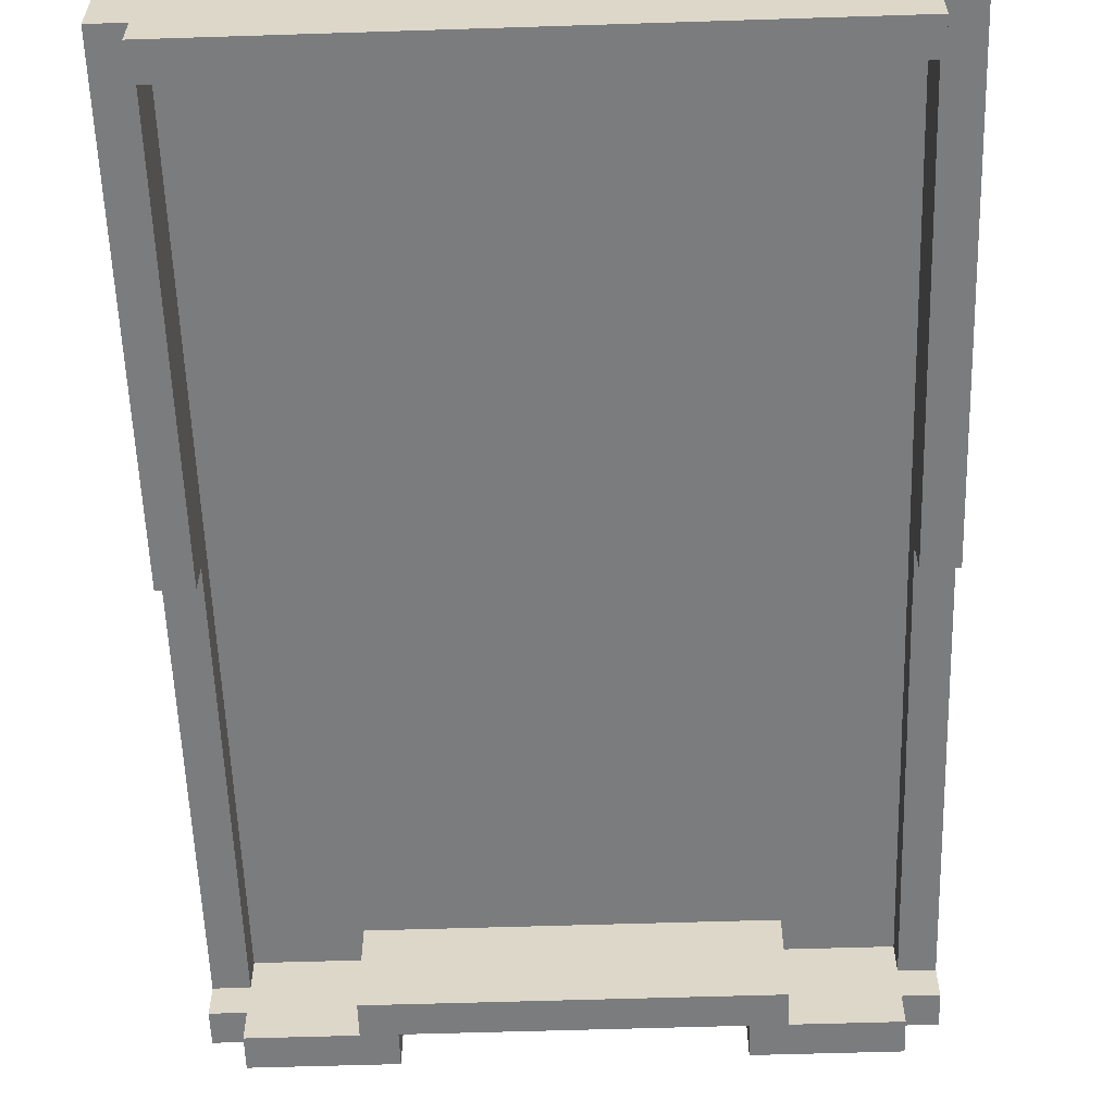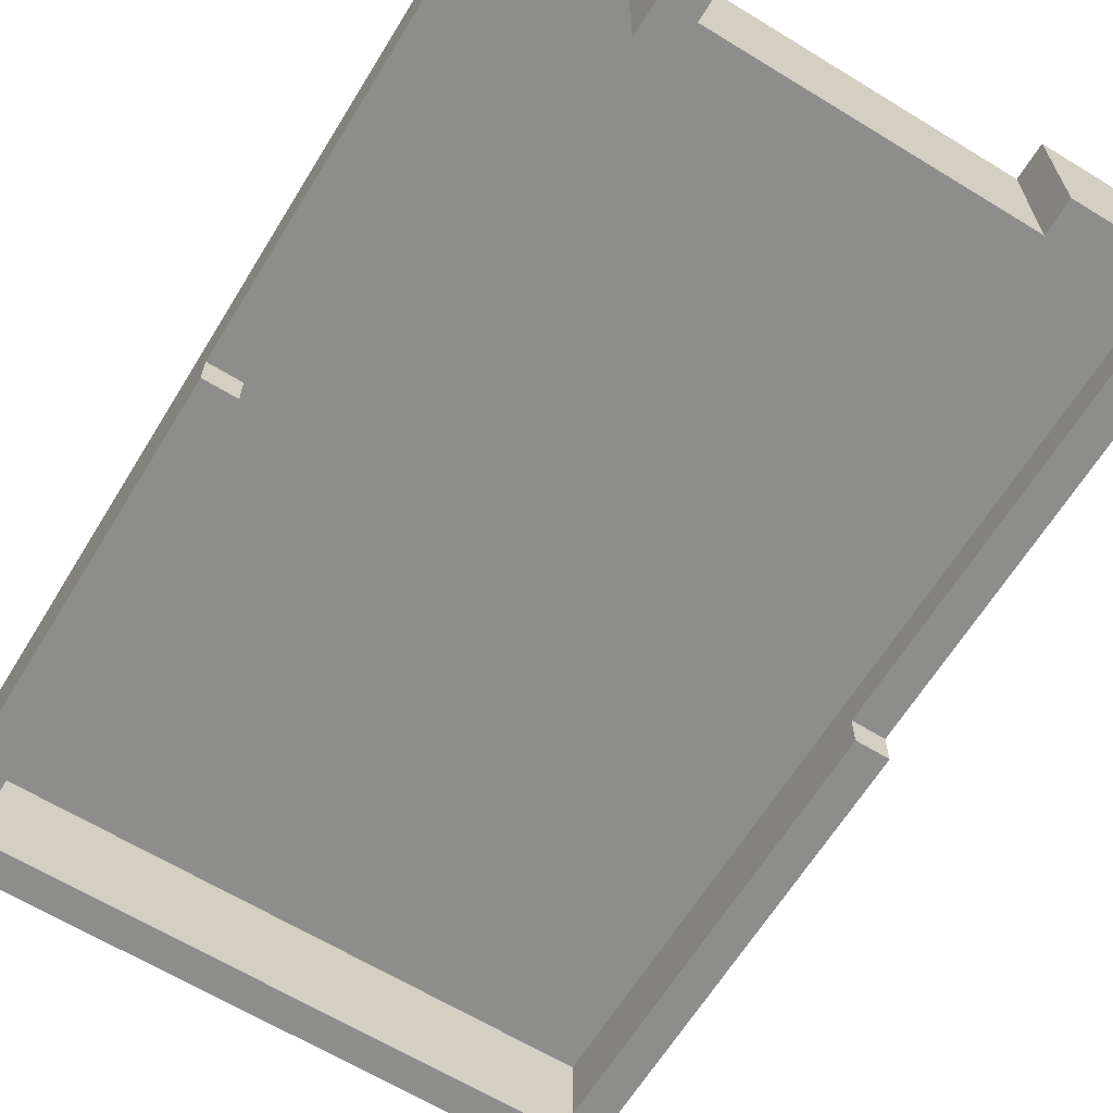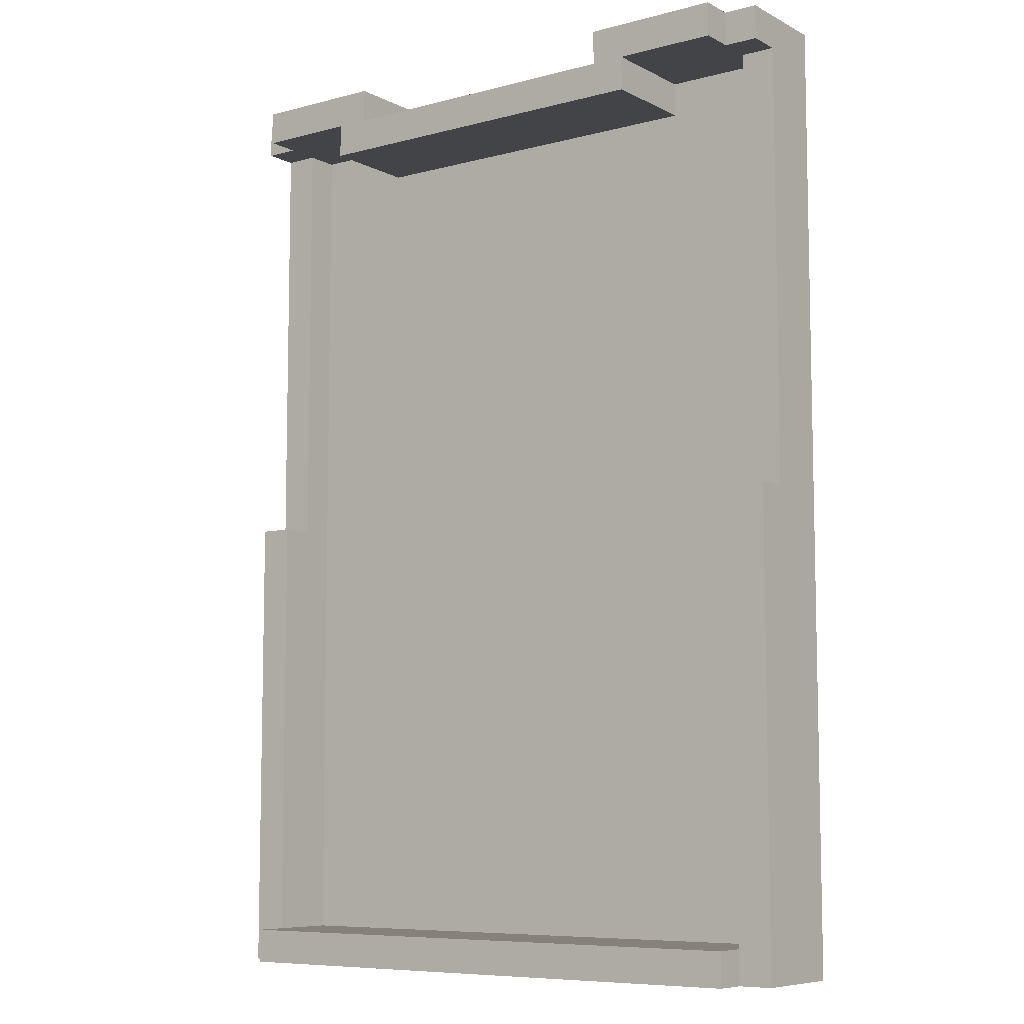
<metadata>
{"format":"obj","ext":"obj","renderer":"f3d","projection":"perspective","resolution":1024,"background":"white","views":[{"elev":-58.6,"azim":-178.1,"up":"+Y"},{"elev":-64.5,"azim":-31.6,"up":"+Y"},{"elev":-7.9,"azim":36.2,"up":"+Z"}]}
</metadata>
<code>
v -9.5 1 14
v -9.5 1 13
v -9.5 1 -0
v -9.5 1 -2
v -9.5 1 -4
v -9.5 1 -6
v -9.5 1 -8
v -9.5 1 -10
v -9.5 1 -11
v -9.5 1 -14
v -9.5 2 13
v -9.5 2 12
v -9.5 2 10
v -9.5 2 8
v -9.5 2 6
v -9.5 2 4
v -9.5 2 2
v -9.5 2 -0
v -9.5 4 14
v -9.5 4 13
v -9.5 4 12
v -9.5 4 10
v -9.5 4 8
v -9.5 4 6
v -9.5 4 4
v -9.5 4 2
v -9.5 4 -0
v -9.5 4 -2
v -9.5 4 -4
v -9.5 4 -6
v -9.5 4 -8
v -9.5 4 -10
v -9.5 4 -11
v -9.5 4 -14
v -8.5 0 14
v -8.5 0 13
v -8.5 0 -13
v -8.5 0 -14
v -8.5 1 14
v -8.5 1 13
v -8.5 1 -13
v -8.5 1 -14
v -5.5 0 13
v -5.5 0 12
v -5.5 3 13
v -5.5 3 12
v 4.5 0 14
v 4.5 0 13
v 4.5 3 13
v 4.5 4 14
v 4.5 4 13
v 8.5 1 -0
v 8.5 1 -2
v 8.5 1 -4
v 8.5 1 -6
v 8.5 1 -8
v 8.5 1 -10
v 8.5 1 -11
v 8.5 1 -13
v 8.5 2 13
v 8.5 2 12
v 8.5 2 10
v 8.5 2 8
v 8.5 2 6
v 8.5 2 4
v 8.5 2 2
v 8.5 2 -0
v 8.5 3 13
v 8.5 3 12
v 8.5 3 10
v 8.5 3 8
v 8.5 3 6
v 8.5 3 4
v 8.5 3 2
v 8.5 3 -0
v 8.5 3 -2
v 8.5 3 -4
v 8.5 3 -6
v 8.5 3 -8
v 8.5 3 -10
v 8.5 3 -11
v 8.5 3 -13
v -8.5 1 -0
v -8.5 1 -2
v -8.5 1 -4
v -8.5 1 -6
v -8.5 1 -8
v -8.5 1 -10
v -8.5 1 -11
v -8.5 1 -13
v -8.5 2 13
v -8.5 2 12
v -8.5 2 10
v -8.5 2 8
v -8.5 2 6
v -8.5 2 4
v -8.5 2 2
v -8.5 2 -0
v -8.5 3 13
v -8.5 3 12
v -8.5 3 10
v -8.5 3 8
v -8.5 3 6
v -8.5 3 4
v -8.5 3 2
v -8.5 3 -0
v -8.5 3 -2
v -8.5 3 -4
v -8.5 3 -6
v -8.5 3 -8
v -8.5 3 -10
v -8.5 3 -11
v -8.5 3 -13
v -4.5 0 14
v -4.5 0 13
v -4.5 3 13
v -4.5 4 14
v -4.5 4 13
v 5.5 0 13
v 5.5 0 12
v 5.5 3 13
v 5.5 3 12
v 8.5 0 14
v 8.5 0 13
v 8.5 0 -13
v 8.5 0 -14
v 8.5 1 14
v 8.5 1 13
v 8.5 1 -13
v 8.5 1 -14
v 9.5 1 14
v 9.5 1 13
v 9.5 1 -0
v 9.5 1 -2
v 9.5 1 -4
v 9.5 1 -6
v 9.5 1 -8
v 9.5 1 -10
v 9.5 1 -11
v 9.5 1 -14
v 9.5 2 13
v 9.5 2 12
v 9.5 2 10
v 9.5 2 8
v 9.5 2 6
v 9.5 2 4
v 9.5 2 2
v 9.5 2 -0
v 9.5 4 14
v 9.5 4 13
v 9.5 4 12
v 9.5 4 10
v 9.5 4 8
v 9.5 4 6
v 9.5 4 4
v 9.5 4 2
v 9.5 4 -0
v 9.5 4 -2
v 9.5 4 -4
v 9.5 4 -6
v 9.5 4 -8
v 9.5 4 -10
v 9.5 4 -11
v 9.5 4 -14
v -9.5 1 14
v -9.5 4 14
v -8.5 0 14
v -8.5 1 14
v -4.5 0 14
v -4.5 4 14
v 4.5 0 14
v 4.5 4 14
v 8.5 0 14
v 8.5 1 14
v 9.5 1 14
v 9.5 4 14
v -4.5 0 13
v -4.5 3 13
v -4.5 4 13
v -3.5 3 13
v -3.5 4 13
v 3.5 3 13
v 3.5 4 13
v 4.5 0 13
v 4.5 3 13
v 4.5 4 13
v -9.5 1 -0
v -9.5 2 -0
v -8.5 1 -0
v -8.5 2 -0
v 8.5 1 -0
v 8.5 2 -0
v 9.5 1 -0
v 9.5 2 -0
v -8.5 0 -13
v -8.5 1 -13
v -8.5 3 -13
v -3.5 0 -13
v -3.5 3 -13
v 3.5 0 -13
v 3.5 3 -13
v 8.5 0 -13
v 8.5 1 -13
v 8.5 3 -13
v -9.5 1 13
v -9.5 2 13
v -8.5 0 13
v -8.5 1 13
v -8.5 2 13
v -8.5 3 13
v -5.5 0 13
v -5.5 3 13
v 5.5 0 13
v 5.5 3 13
v 8.5 0 13
v 8.5 1 13
v 8.5 2 13
v 8.5 3 13
v 9.5 1 13
v 9.5 2 13
v -5.5 0 12
v -5.5 3 12
v -4.5 3 12
v -3.5 3 12
v 3.5 3 12
v 4.5 3 12
v 5.5 0 12
v 5.5 3 12
v -9.5 1 -14
v -9.5 4 -14
v -8.5 0 -14
v -8.5 1 -14
v -3.5 0 -14
v -3.5 4 -14
v 3.5 0 -14
v 3.5 4 -14
v 8.5 0 -14
v 8.5 1 -14
v 9.5 1 -14
v 9.5 4 -14
v -8.5 0 14
v -4.5 0 14
v 4.5 0 14
v 8.5 0 14
v -8.5 0 13
v -5.5 0 13
v -4.5 0 13
v 4.5 0 13
v 5.5 0 13
v 8.5 0 13
v -5.5 0 12
v 5.5 0 12
v -8.5 0 -13
v -3.5 0 -13
v 3.5 0 -13
v 8.5 0 -13
v -8.5 0 -14
v -3.5 0 -14
v 3.5 0 -14
v 8.5 0 -14
v -9.5 1 14
v -8.5 1 14
v 8.5 1 14
v 9.5 1 14
v -9.5 1 13
v -8.5 1 13
v 8.5 1 13
v 9.5 1 13
v -9.5 1 -0
v -8.5 1 -0
v 8.5 1 -0
v 9.5 1 -0
v -9.5 1 -2
v -8.5 1 -2
v 8.5 1 -2
v 9.5 1 -2
v -9.5 1 -4
v -8.5 1 -4
v 8.5 1 -4
v 9.5 1 -4
v -9.5 1 -6
v -8.5 1 -6
v 8.5 1 -6
v 9.5 1 -6
v -9.5 1 -8
v -8.5 1 -8
v 8.5 1 -8
v 9.5 1 -8
v -9.5 1 -10
v -8.5 1 -10
v 8.5 1 -10
v 9.5 1 -10
v -9.5 1 -11
v -8.5 1 -11
v 8.5 1 -11
v 9.5 1 -11
v -8.5 1 -13
v 8.5 1 -13
v -9.5 1 -14
v -8.5 1 -14
v 8.5 1 -14
v 9.5 1 -14
v -9.5 2 13
v -8.5 2 13
v 8.5 2 13
v 9.5 2 13
v -9.5 2 12
v -8.5 2 12
v 8.5 2 12
v 9.5 2 12
v -9.5 2 10
v -8.5 2 10
v 8.5 2 10
v 9.5 2 10
v -9.5 2 8
v -8.5 2 8
v 8.5 2 8
v 9.5 2 8
v -9.5 2 6
v -8.5 2 6
v 8.5 2 6
v 9.5 2 6
v -9.5 2 4
v -8.5 2 4
v 8.5 2 4
v 9.5 2 4
v -9.5 2 2
v -8.5 2 2
v 8.5 2 2
v 9.5 2 2
v -9.5 2 -0
v -8.5 2 -0
v 8.5 2 -0
v 9.5 2 -0
v -8.5 3 13
v -5.5 3 13
v 5.5 3 13
v 8.5 3 13
v -8.5 3 12
v -5.5 3 12
v -4.5 3 12
v -3.5 3 12
v 3.5 3 12
v 4.5 3 12
v 5.5 3 12
v 8.5 3 12
v -8.5 3 10
v -4.5 3 10
v -3.5 3 10
v 3.5 3 10
v 4.5 3 10
v 8.5 3 10
v -4.5 3 9
v -0.5 3 9
v 0.5 3 9
v 4.5 3 9
v -8.5 3 8
v -4.5 3 8
v 4.5 3 8
v 8.5 3 8
v -8.5 3 6
v -4.5 3 6
v 4.5 3 6
v 8.5 3 6
v -8.5 3 4
v -4.5 3 4
v 4.5 3 4
v 8.5 3 4
v -8.5 3 2
v -4.5 3 2
v 4.5 3 2
v 8.5 3 2
v -2.5 3 1
v -0.5 3 1
v 0.5 3 1
v 2.5 3 1
v -8.5 3 -0
v -4.5 3 -0
v 4.5 3 -0
v 8.5 3 -0
v -8.5 3 -2
v -4.5 3 -2
v 4.5 3 -2
v 8.5 3 -2
v -2.5 3 -3
v -0.5 3 -3
v 0.5 3 -3
v 2.5 3 -3
v -8.5 3 -4
v -4.5 3 -4
v 4.5 3 -4
v 8.5 3 -4
v -8.5 3 -6
v -4.5 3 -6
v 4.5 3 -6
v 8.5 3 -6
v -4.5 3 -7
v -0.5 3 -7
v 0.5 3 -7
v 4.5 3 -7
v -8.5 3 -8
v -4.5 3 -8
v -3.5 3 -8
v 3.5 3 -8
v 4.5 3 -8
v 8.5 3 -8
v -8.5 3 -10
v -4.5 3 -10
v 4.5 3 -10
v 8.5 3 -10
v -8.5 3 -11
v -3.5 3 -11
v 3.5 3 -11
v 8.5 3 -11
v -8.5 3 -13
v -3.5 3 -13
v 3.5 3 -13
v 8.5 3 -13
v -9.5 4 14
v -4.5 4 14
v 4.5 4 14
v 9.5 4 14
v -9.5 4 13
v -4.5 4 13
v -3.5 4 13
v 3.5 4 13
v 4.5 4 13
v 9.5 4 13
v -9.5 4 12
v -4.5 4 12
v 4.5 4 12
v 9.5 4 12
v -9.5 4 10
v -4.5 4 10
v -3.5 4 10
v 3.5 4 10
v 4.5 4 10
v 9.5 4 10
v -4.5 4 9
v -0.5 4 9
v 0.5 4 9
v 4.5 4 9
v -9.5 4 8
v -4.5 4 8
v 4.5 4 8
v 9.5 4 8
v -9.5 4 6
v -4.5 4 6
v 4.5 4 6
v 9.5 4 6
v -9.5 4 4
v -4.5 4 4
v 4.5 4 4
v 9.5 4 4
v -9.5 4 2
v -4.5 4 2
v 4.5 4 2
v 9.5 4 2
v -2.5 4 1
v -0.5 4 1
v 0.5 4 1
v 2.5 4 1
v -9.5 4 -0
v -4.5 4 -0
v 4.5 4 -0
v 9.5 4 -0
v -9.5 4 -2
v -4.5 4 -2
v 4.5 4 -2
v 9.5 4 -2
v -2.5 4 -3
v -0.5 4 -3
v 0.5 4 -3
v 2.5 4 -3
v -9.5 4 -4
v -4.5 4 -4
v 4.5 4 -4
v 9.5 4 -4
v -9.5 4 -6
v -4.5 4 -6
v 4.5 4 -6
v 9.5 4 -6
v -4.5 4 -7
v -0.5 4 -7
v 0.5 4 -7
v 4.5 4 -7
v -9.5 4 -8
v -4.5 4 -8
v -3.5 4 -8
v 3.5 4 -8
v 4.5 4 -8
v 9.5 4 -8
v -9.5 4 -10
v -4.5 4 -10
v 4.5 4 -10
v 9.5 4 -10
v -9.5 4 -11
v -3.5 4 -11
v 3.5 4 -11
v 9.5 4 -11
v -9.5 4 -14
v -3.5 4 -14
v 3.5 4 -14
v 9.5 4 -14
f 11 2 1
f 18 4 3
f 19 11 1
f 20 12 11
f 20 11 19
f 21 13 12
f 21 12 20
f 22 14 13
f 22 13 21
f 23 15 14
f 23 14 22
f 24 16 15
f 24 15 23
f 25 17 16
f 25 16 24
f 26 18 17
f 26 17 25
f 27 4 18
f 27 18 26
f 28 5 4
f 28 4 27
f 29 6 5
f 29 5 28
f 30 7 6
f 30 6 29
f 31 8 7
f 31 7 30
f 32 9 8
f 32 8 31
f 33 10 9
f 33 9 32
f 34 10 33
f 39 36 35
f 40 36 39
f 41 38 37
f 42 38 41
f 45 44 43
f 46 44 45
f 49 48 47
f 50 49 47
f 51 49 50
f 67 53 52
f 68 61 60
f 69 62 61
f 69 61 68
f 70 63 62
f 70 62 69
f 71 64 63
f 71 63 70
f 72 65 64
f 72 64 71
f 73 66 65
f 73 65 72
f 74 67 66
f 74 66 73
f 75 53 67
f 75 67 74
f 76 54 53
f 76 53 75
f 77 55 54
f 77 54 76
f 78 56 55
f 78 55 77
f 79 57 56
f 79 56 78
f 80 58 57
f 80 57 79
f 81 59 58
f 81 58 80
f 82 59 81
f 83 84 98
f 91 92 99
f 92 93 100
f 99 92 100
f 93 94 101
f 100 93 101
f 94 95 102
f 101 94 102
f 95 96 103
f 102 95 103
f 96 97 104
f 103 96 104
f 97 98 105
f 104 97 105
f 98 84 106
f 105 98 106
f 84 85 107
f 106 84 107
f 85 86 108
f 107 85 108
f 86 87 109
f 108 86 109
f 87 88 110
f 109 87 110
f 88 89 111
f 110 88 111
f 89 90 112
f 111 89 112
f 112 90 113
f 114 115 116
f 114 116 117
f 117 116 118
f 119 120 121
f 121 120 122
f 123 124 127
f 127 124 128
f 125 126 129
f 129 126 130
f 131 132 141
f 133 134 148
f 131 141 149
f 141 142 150
f 149 141 150
f 142 143 151
f 150 142 151
f 143 144 152
f 151 143 152
f 144 145 153
f 152 144 153
f 145 146 154
f 153 145 154
f 146 147 155
f 154 146 155
f 147 148 156
f 155 147 156
f 148 134 157
f 156 148 157
f 134 135 158
f 157 134 158
f 135 136 159
f 158 135 159
f 136 137 160
f 159 136 160
f 137 138 161
f 160 137 161
f 138 139 162
f 161 138 162
f 139 140 163
f 162 139 163
f 163 140 164
f 168 166 165
f 169 168 167
f 170 166 168
f 170 168 169
f 173 172 171
f 174 172 173
f 175 172 174
f 176 172 175
f 180 178 177
f 180 179 178
f 181 179 180
f 182 180 177
f 182 181 180
f 183 181 182
f 184 182 177
f 185 183 182
f 185 182 184
f 186 183 185
f 189 188 187
f 190 188 189
f 193 192 191
f 194 192 193
f 198 196 195
f 198 197 196
f 199 197 198
f 200 199 198
f 201 199 200
f 202 201 200
f 203 201 202
f 204 201 203
f 205 206 208
f 208 206 209
f 207 208 211
f 209 210 211
f 208 209 211
f 211 210 212
f 213 214 215
f 215 214 216
f 216 214 217
f 217 214 218
f 216 217 219
f 219 217 220
f 221 222 223
f 221 223 224
f 221 224 225
f 221 225 226
f 221 226 227
f 227 226 228
f 229 230 232
f 231 232 233
f 232 230 234
f 233 232 234
f 233 234 235
f 235 234 236
f 235 236 237
f 237 236 238
f 238 236 239
f 239 236 240
f 245 242 241
f 246 242 245
f 247 242 246
f 248 244 243
f 249 244 248
f 250 244 249
f 251 247 246
f 251 249 248
f 251 248 247
f 252 249 251
f 257 254 253
f 258 255 254
f 258 254 257
f 259 256 255
f 259 255 258
f 260 256 259
f 265 262 261
f 266 262 265
f 267 264 263
f 268 264 267
f 273 270 269
f 274 270 273
f 275 272 271
f 276 272 275
f 277 274 273
f 278 274 277
f 279 276 275
f 280 276 279
f 281 278 277
f 282 278 281
f 283 280 279
f 284 280 283
f 285 282 281
f 286 282 285
f 287 284 283
f 288 284 287
f 289 286 285
f 290 286 289
f 291 288 287
f 292 288 291
f 293 290 289
f 294 290 293
f 295 292 291
f 296 292 295
f 297 294 293
f 298 296 295
f 299 297 293
f 300 297 299
f 301 296 298
f 302 296 301
f 307 304 303
f 308 304 307
f 309 306 305
f 310 306 309
f 311 308 307
f 312 308 311
f 313 310 309
f 314 310 313
f 315 312 311
f 316 312 315
f 317 314 313
f 318 314 317
f 319 316 315
f 320 316 319
f 321 318 317
f 322 318 321
f 323 320 319
f 324 320 323
f 325 322 321
f 326 322 325
f 327 324 323
f 328 324 327
f 329 326 325
f 330 326 329
f 331 328 327
f 332 328 331
f 333 330 329
f 334 330 333
f 339 336 335
f 340 336 339
f 345 338 337
f 346 338 345
f 347 340 339
f 347 341 340
f 348 342 341
f 348 341 347
f 349 343 342
f 349 342 348
f 350 344 343
f 350 343 349
f 351 346 345
f 351 344 350
f 351 345 344
f 352 346 351
f 353 349 348
f 353 350 349
f 353 348 347
f 353 351 350
f 354 351 353
f 355 351 354
f 356 352 351
f 356 351 355
f 357 353 347
f 358 354 353
f 358 353 357
f 359 352 356
f 359 356 355
f 360 352 359
f 361 358 357
f 362 354 358
f 362 358 361
f 363 359 355
f 363 360 359
f 364 360 363
f 365 362 361
f 366 354 362
f 366 362 365
f 367 363 355
f 367 364 363
f 368 364 367
f 369 366 365
f 370 354 366
f 370 366 369
f 371 367 355
f 371 368 367
f 372 368 371
f 373 354 370
f 374 355 354
f 374 354 373
f 375 371 355
f 375 355 374
f 376 371 375
f 377 370 369
f 378 373 370
f 378 370 377
f 379 371 376
f 379 372 371
f 380 372 379
f 381 378 377
f 382 373 378
f 382 378 381
f 383 379 376
f 383 380 379
f 384 380 383
f 385 374 373
f 385 375 374
f 385 376 375
f 385 373 382
f 386 376 385
f 387 376 386
f 388 383 376
f 388 376 387
f 389 382 381
f 390 385 382
f 390 382 389
f 390 386 385
f 391 384 383
f 391 383 388
f 391 388 387
f 392 384 391
f 393 390 389
f 394 386 390
f 394 390 393
f 395 391 387
f 395 392 391
f 396 392 395
f 397 386 394
f 397 394 393
f 398 387 386
f 398 386 397
f 399 395 387
f 399 387 398
f 400 396 395
f 400 395 399
f 401 397 393
f 402 399 398
f 402 397 401
f 402 398 397
f 402 400 399
f 403 400 402
f 404 400 403
f 405 396 400
f 405 400 404
f 406 396 405
f 407 402 401
f 408 403 402
f 408 402 407
f 409 405 404
f 409 406 405
f 410 406 409
f 411 408 407
f 412 404 403
f 412 408 411
f 412 403 408
f 413 410 409
f 413 404 412
f 413 409 404
f 414 410 413
f 415 412 411
f 416 413 412
f 416 412 415
f 417 414 413
f 417 413 416
f 418 414 417
f 419 420 423
f 423 420 424
f 421 422 427
f 427 422 428
f 423 424 429
f 424 425 429
f 429 425 430
f 427 428 431
f 426 427 431
f 431 428 432
f 429 430 433
f 430 425 434
f 433 430 434
f 425 426 435
f 434 425 435
f 426 431 436
f 435 426 436
f 431 432 437
f 436 431 437
f 437 432 438
f 433 434 439
f 434 435 439
f 435 436 439
f 436 437 439
f 439 437 440
f 440 437 441
f 437 438 442
f 441 437 442
f 433 439 443
f 439 440 444
f 443 439 444
f 442 438 445
f 441 442 445
f 445 438 446
f 443 444 447
f 444 440 448
f 447 444 448
f 441 445 449
f 445 446 449
f 449 446 450
f 447 448 451
f 448 440 452
f 451 448 452
f 441 449 453
f 449 450 453
f 453 450 454
f 451 452 455
f 452 440 456
f 455 452 456
f 441 453 457
f 453 454 457
f 457 454 458
f 456 440 459
f 440 441 460
f 459 440 460
f 441 457 461
f 460 441 461
f 461 457 462
f 455 456 463
f 456 459 464
f 463 456 464
f 462 457 465
f 457 458 465
f 465 458 466
f 463 464 467
f 464 459 468
f 467 464 468
f 462 465 469
f 465 466 469
f 469 466 470
f 459 460 471
f 460 461 471
f 461 462 471
f 468 459 471
f 471 462 472
f 472 462 473
f 462 469 474
f 473 462 474
f 467 468 475
f 468 471 476
f 475 468 476
f 471 472 476
f 469 470 477
f 474 469 477
f 473 474 477
f 477 470 478
f 475 476 479
f 476 472 480
f 479 476 480
f 473 477 481
f 477 478 481
f 481 478 482
f 480 472 483
f 479 480 483
f 472 473 484
f 483 472 484
f 473 481 485
f 484 473 485
f 481 482 486
f 485 481 486
f 479 483 487
f 484 485 488
f 487 483 488
f 483 484 488
f 485 486 488
f 488 486 489
f 489 486 490
f 486 482 491
f 490 486 491
f 491 482 492
f 487 488 493
f 488 489 494
f 493 488 494
f 490 491 495
f 491 492 495
f 495 492 496
f 493 494 497
f 489 490 498
f 497 494 498
f 494 489 498
f 495 496 499
f 498 490 499
f 490 495 499
f 499 496 500
f 497 498 501
f 498 499 502
f 501 498 502
f 499 500 503
f 502 499 503
f 503 500 504

</code>
